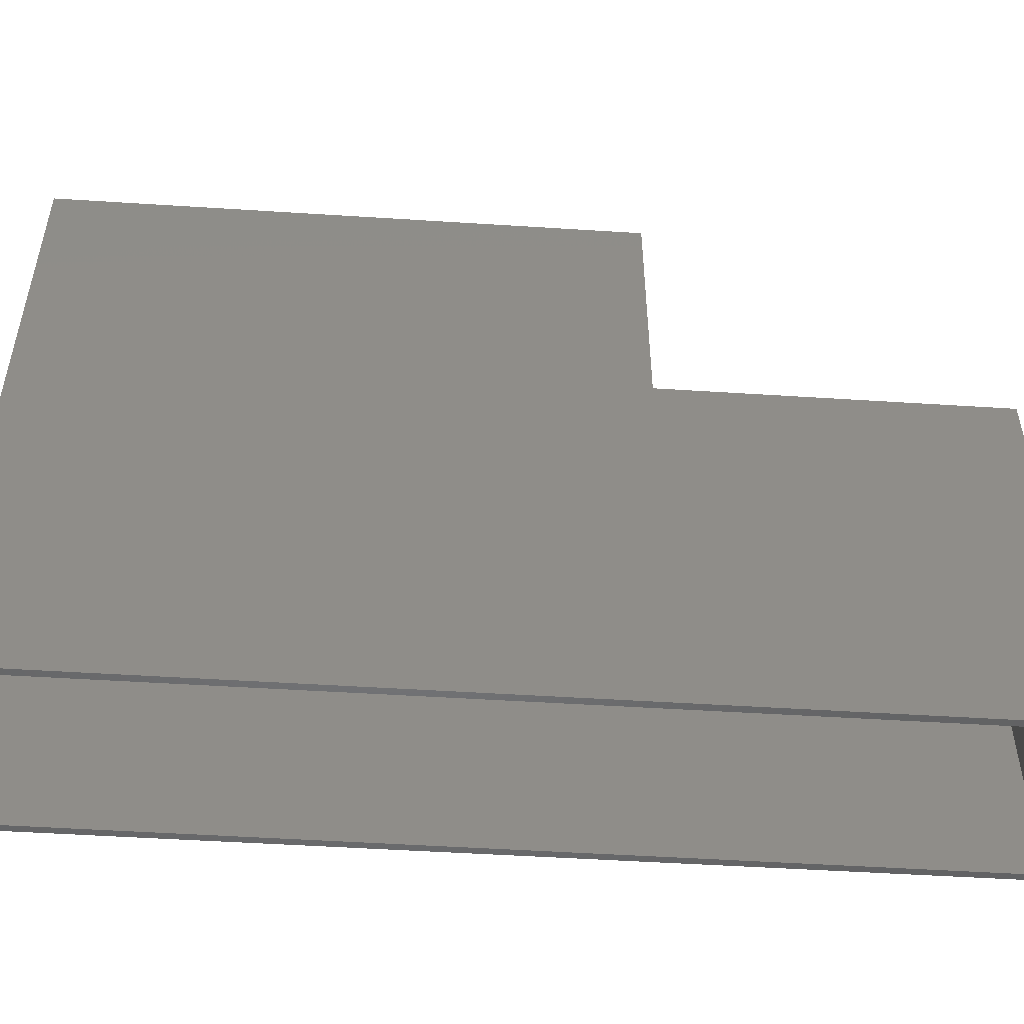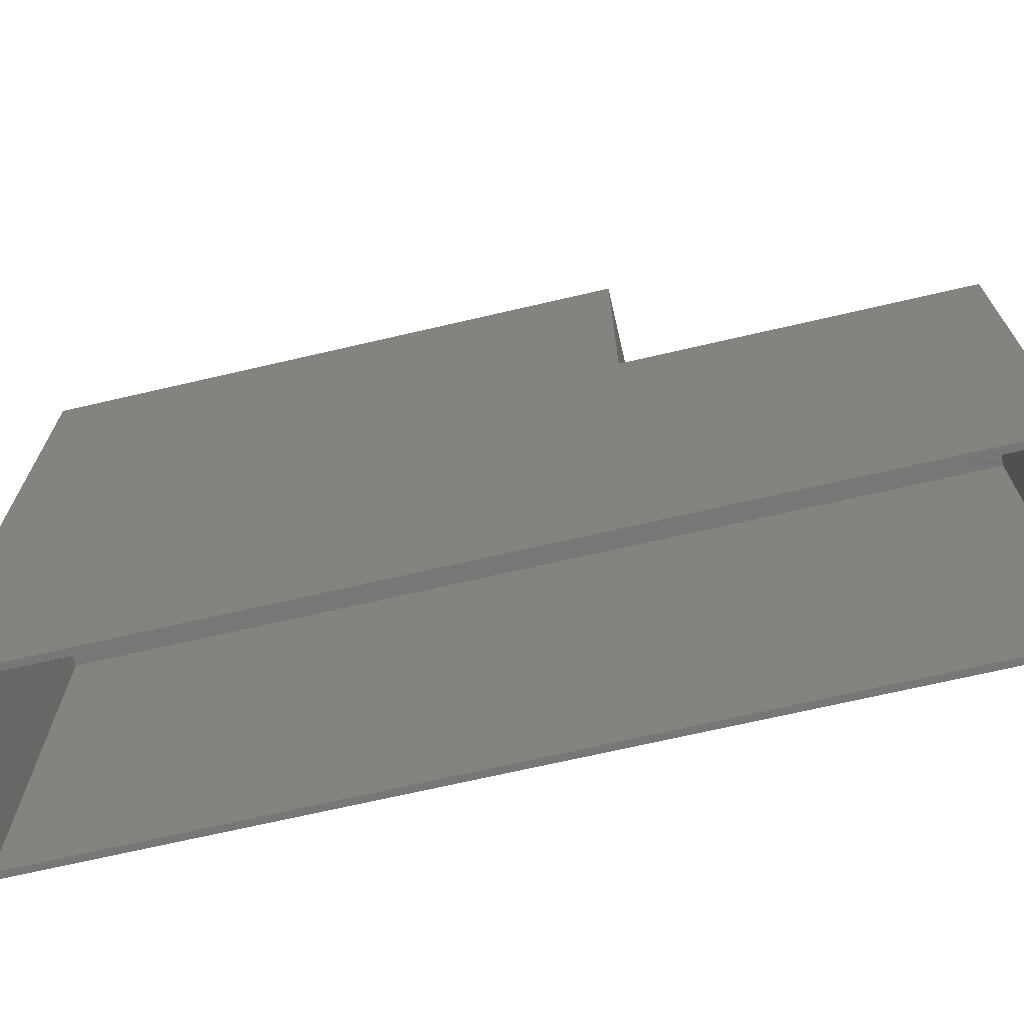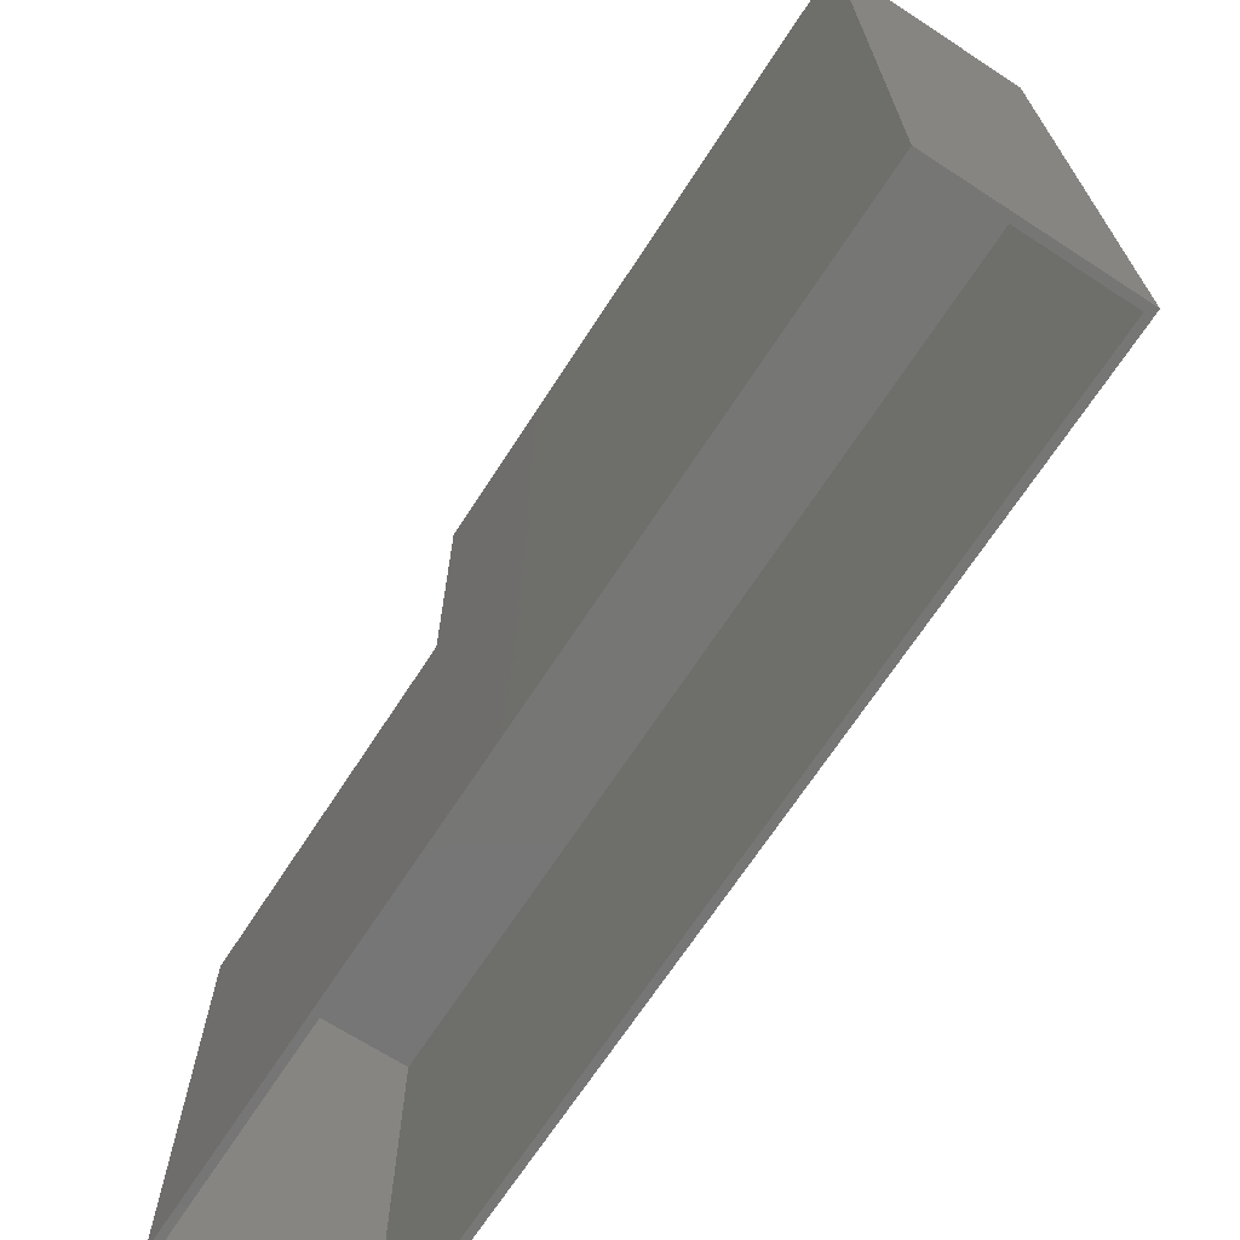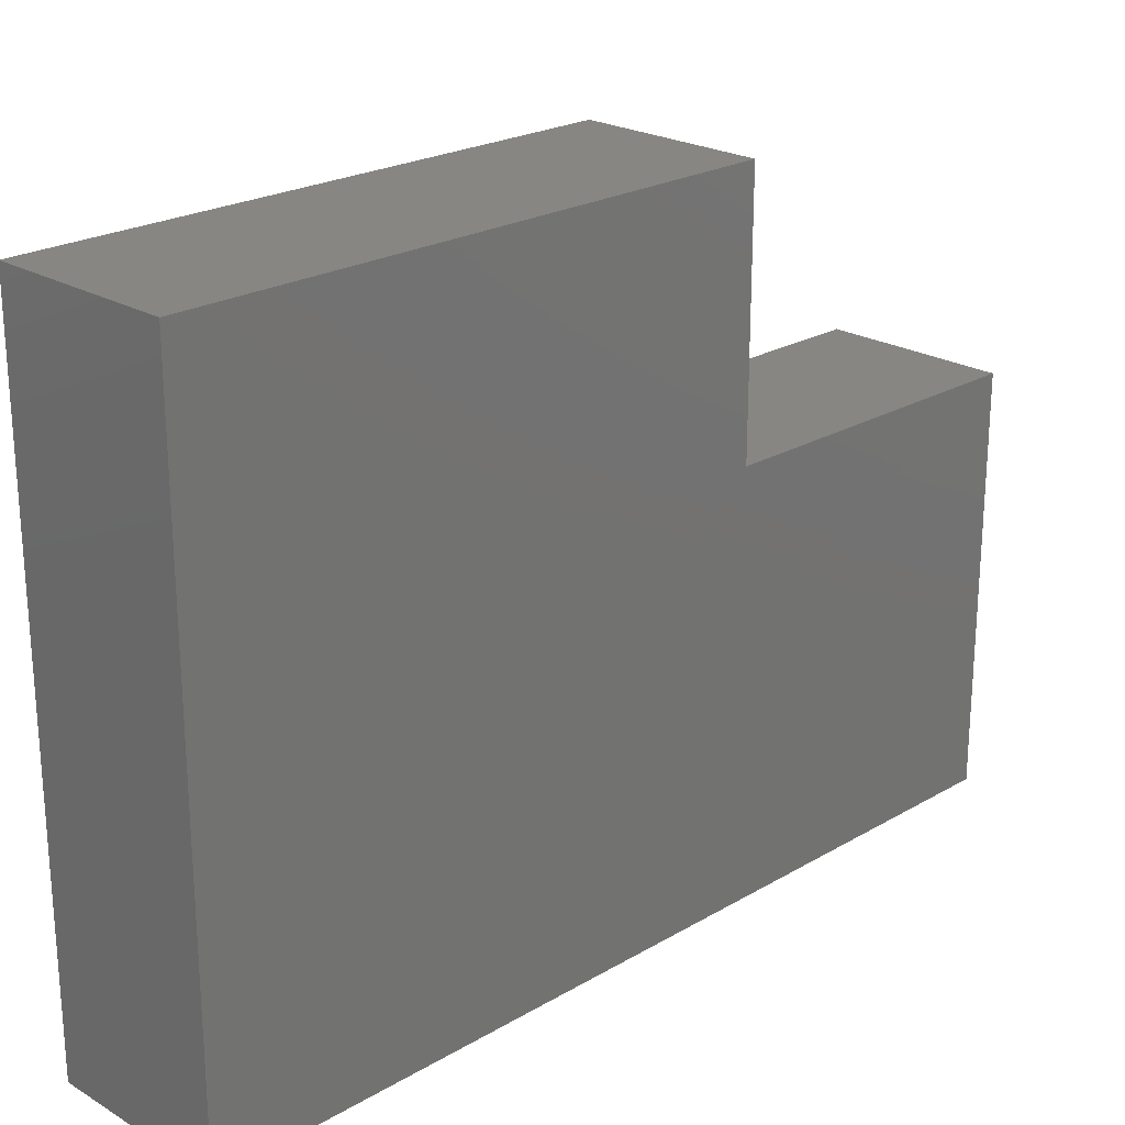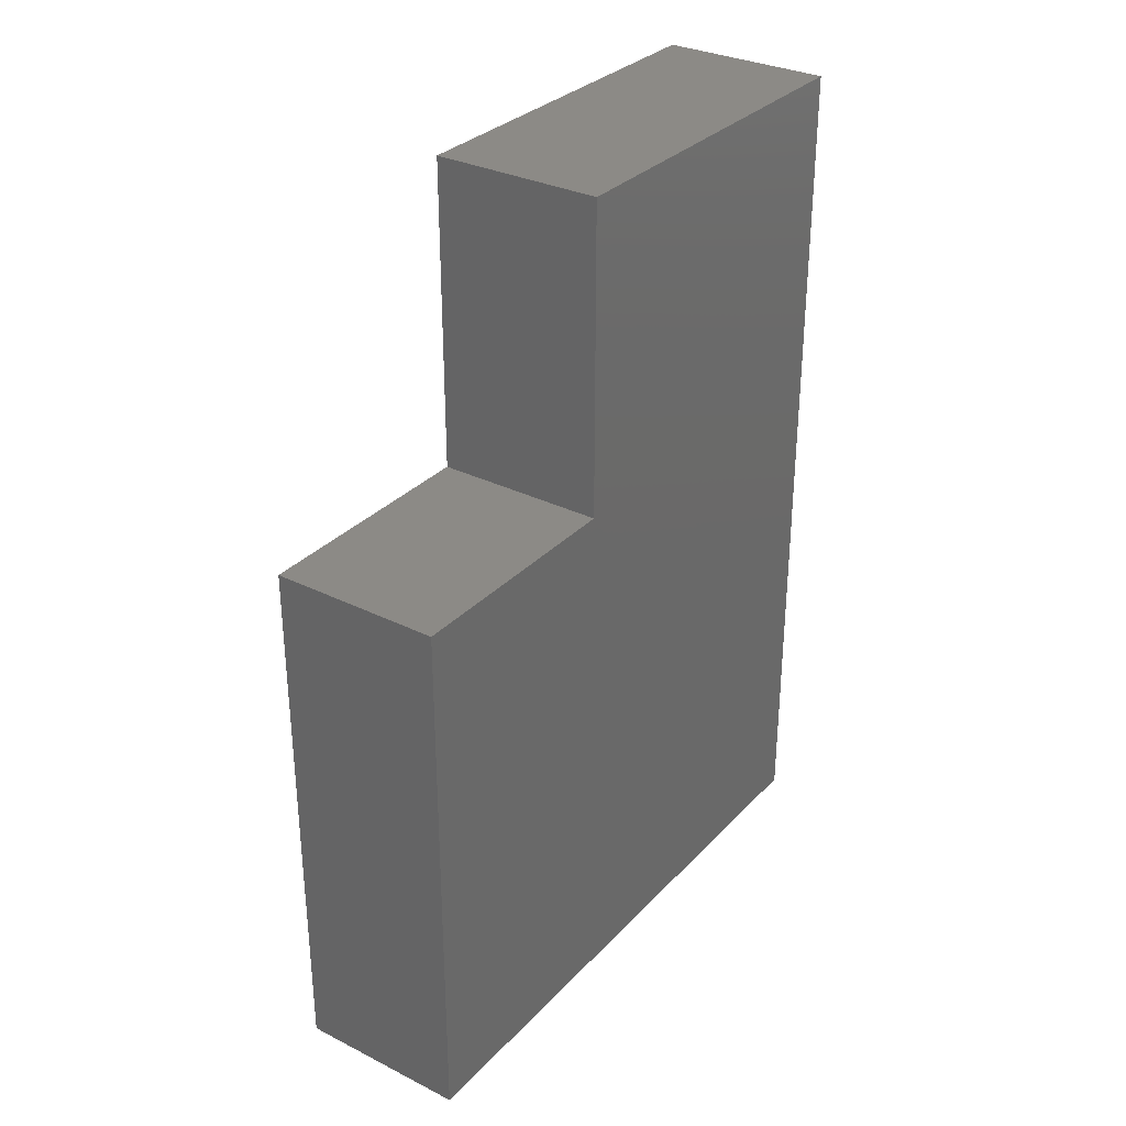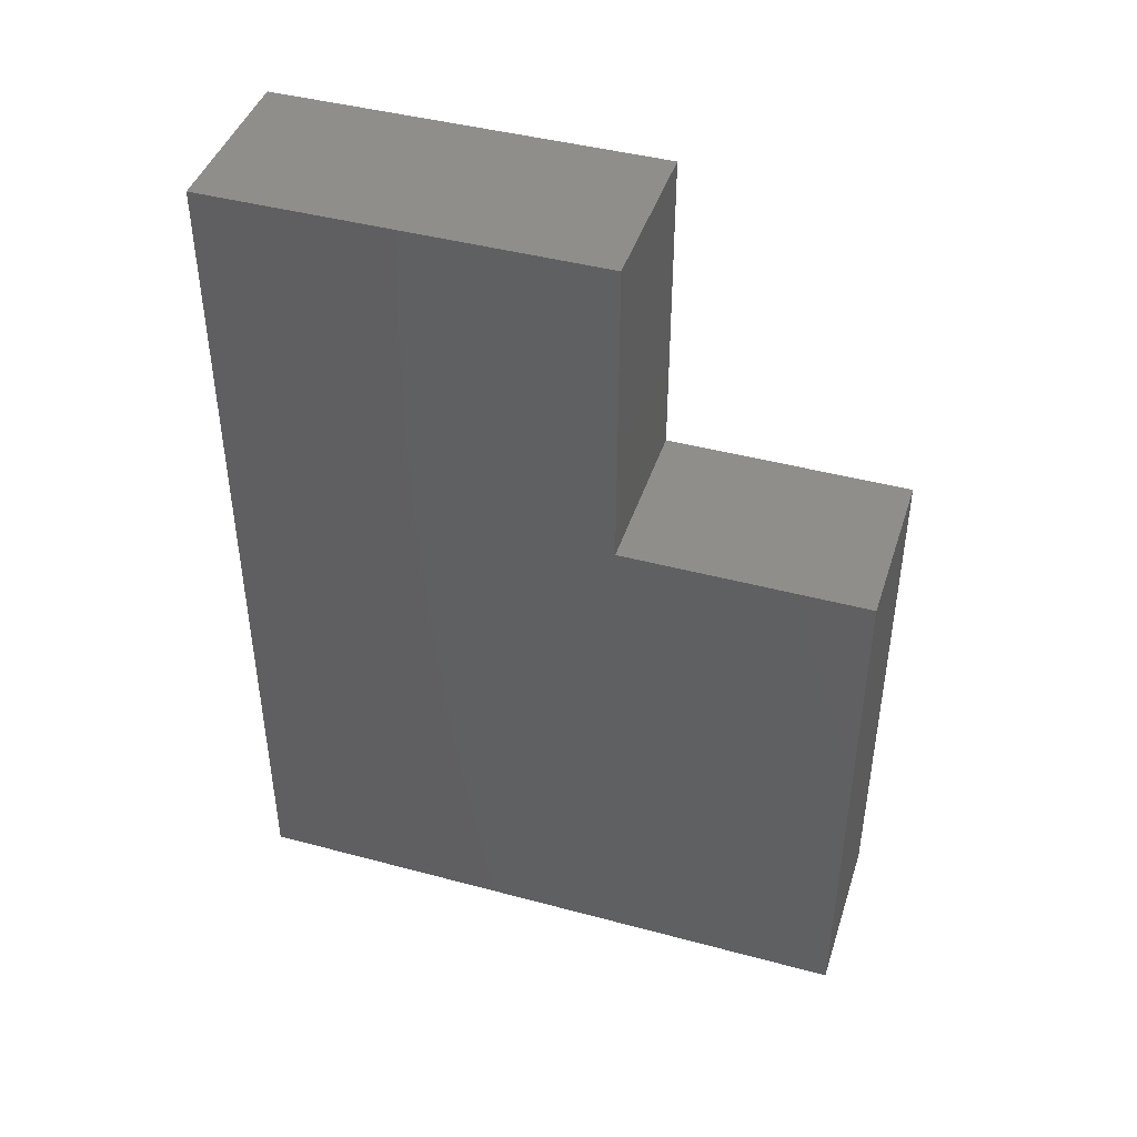
<metadata>
{"format":"stl","ext":"stl","renderer":"f3d","projection":"perspective","resolution":1024,"background":"white","views":[{"elev":-50.6,"azim":86.0,"up":"+Z"},{"elev":-69.3,"azim":103.1,"up":"+Z"},{"elev":-68.5,"azim":-33.0,"up":"+Z"},{"elev":22.9,"azim":45.2,"up":"+Z"},{"elev":31.5,"azim":35.2,"up":"+Y"},{"elev":43.3,"azim":-72.4,"up":"+Y"}]}
</metadata>
<code>
# stl→obj: 21 verts, 38 faces
v -0.09375 0.5 0
v -0.09375 -0.5078 0
v -0.1016 0.5078 0
v -0.1016 -0.5156 0
v 0.1031 0.5078 0
v 0.09531 -0.5078 0
v 0.09531 0.5 0
v 0.1031 -0.5156 0
v -0.1016 -0.5156 0.75
v -0.1016 0.1328 0.75
v -0.1016 0.1328 0.4609
v -0.1016 0.5078 0.4609
v 0.1032 -0.5156 0.75
v 0.1032 -0.5156 0.4609
v 0.1032 0.1328 0.75
v 0.1032 0.1328 0.4609
v 0.1031 0.5078 0.4609
v -0.09375 -0.5078 0.4531
v 0.09531 -0.5078 0.4531
v 0.09531 0.5 0.4531
v -0.09375 0.5 0.4531
f 1 2 3
f 2 4 3
f 5 6 7
f 5 7 1
f 5 1 3
f 8 4 2
f 8 2 6
f 8 6 5
f 9 10 4
f 4 10 11
f 4 11 3
f 3 11 12
f 13 9 14
f 14 9 4
f 14 4 8
f 9 13 10
f 10 13 15
f 11 16 12
f 12 16 17
f 5 17 8
f 8 17 16
f 8 16 14
f 16 11 15
f 15 11 10
f 13 14 15
f 15 14 16
f 2 18 6
f 6 18 19
f 19 20 6
f 6 20 7
f 7 20 1
f 1 20 21
f 21 18 1
f 1 18 2
f 18 21 19
f 19 21 20
f 5 3 17
f 17 3 12

</code>
